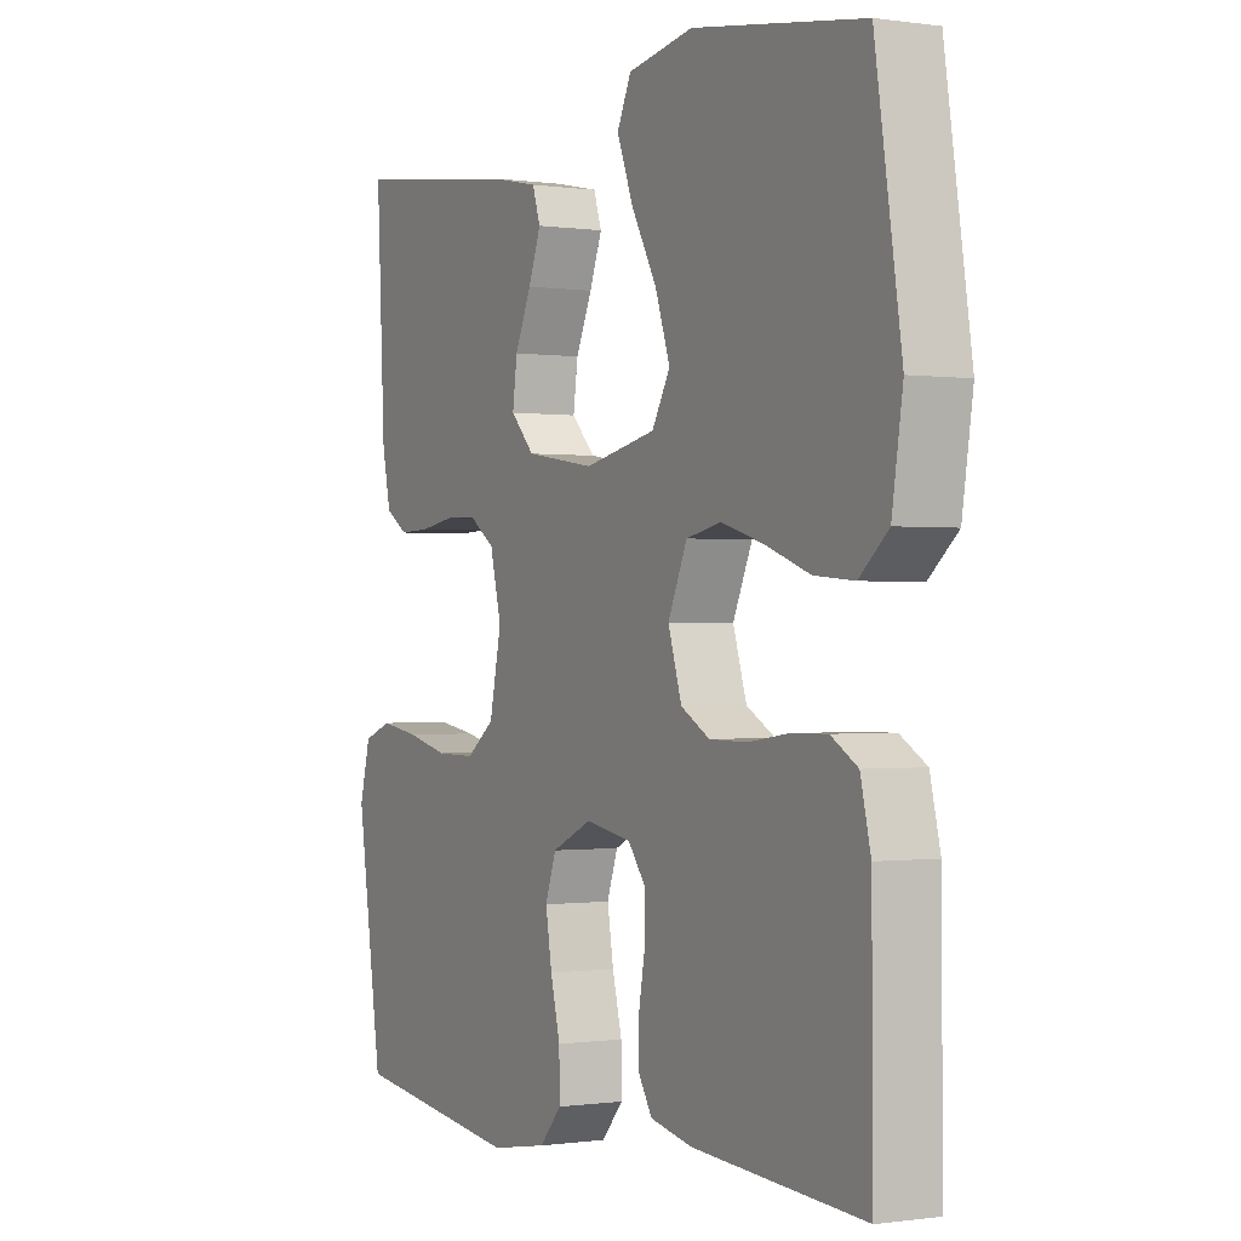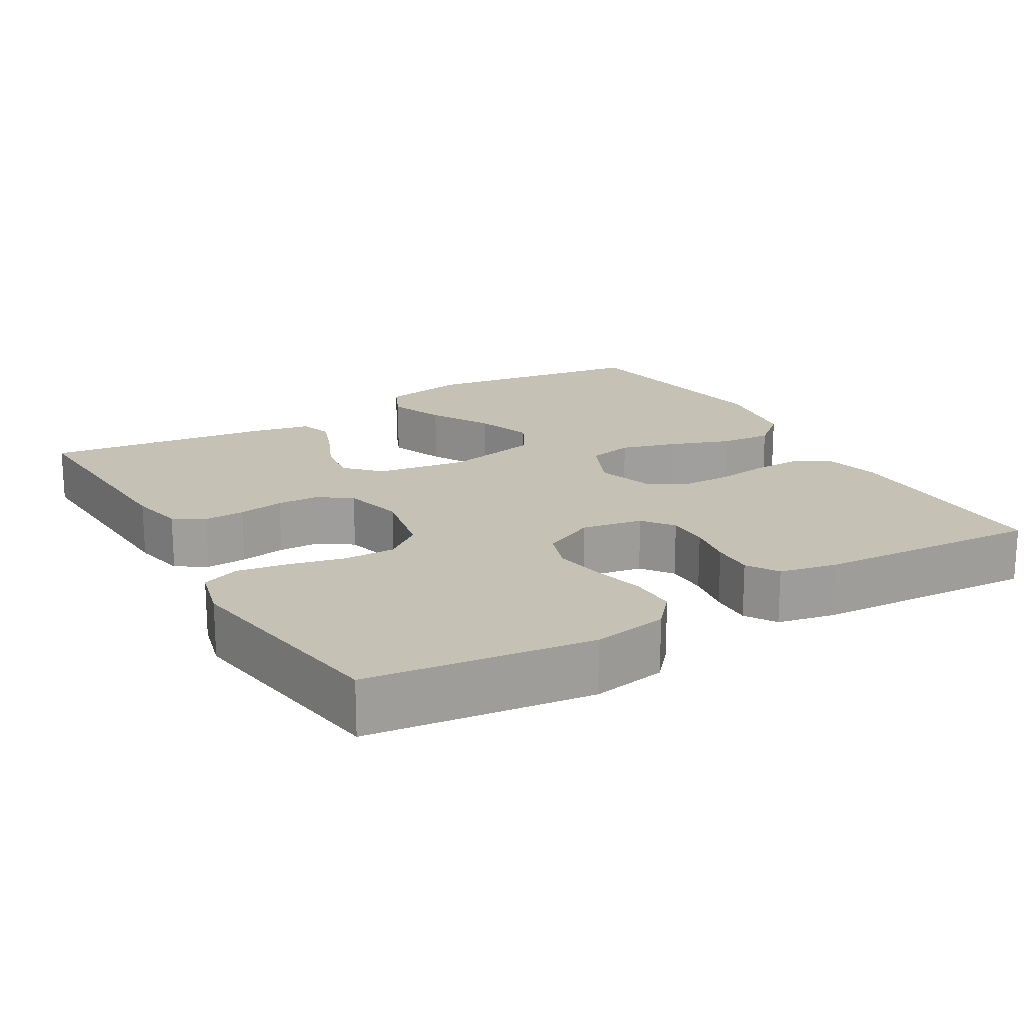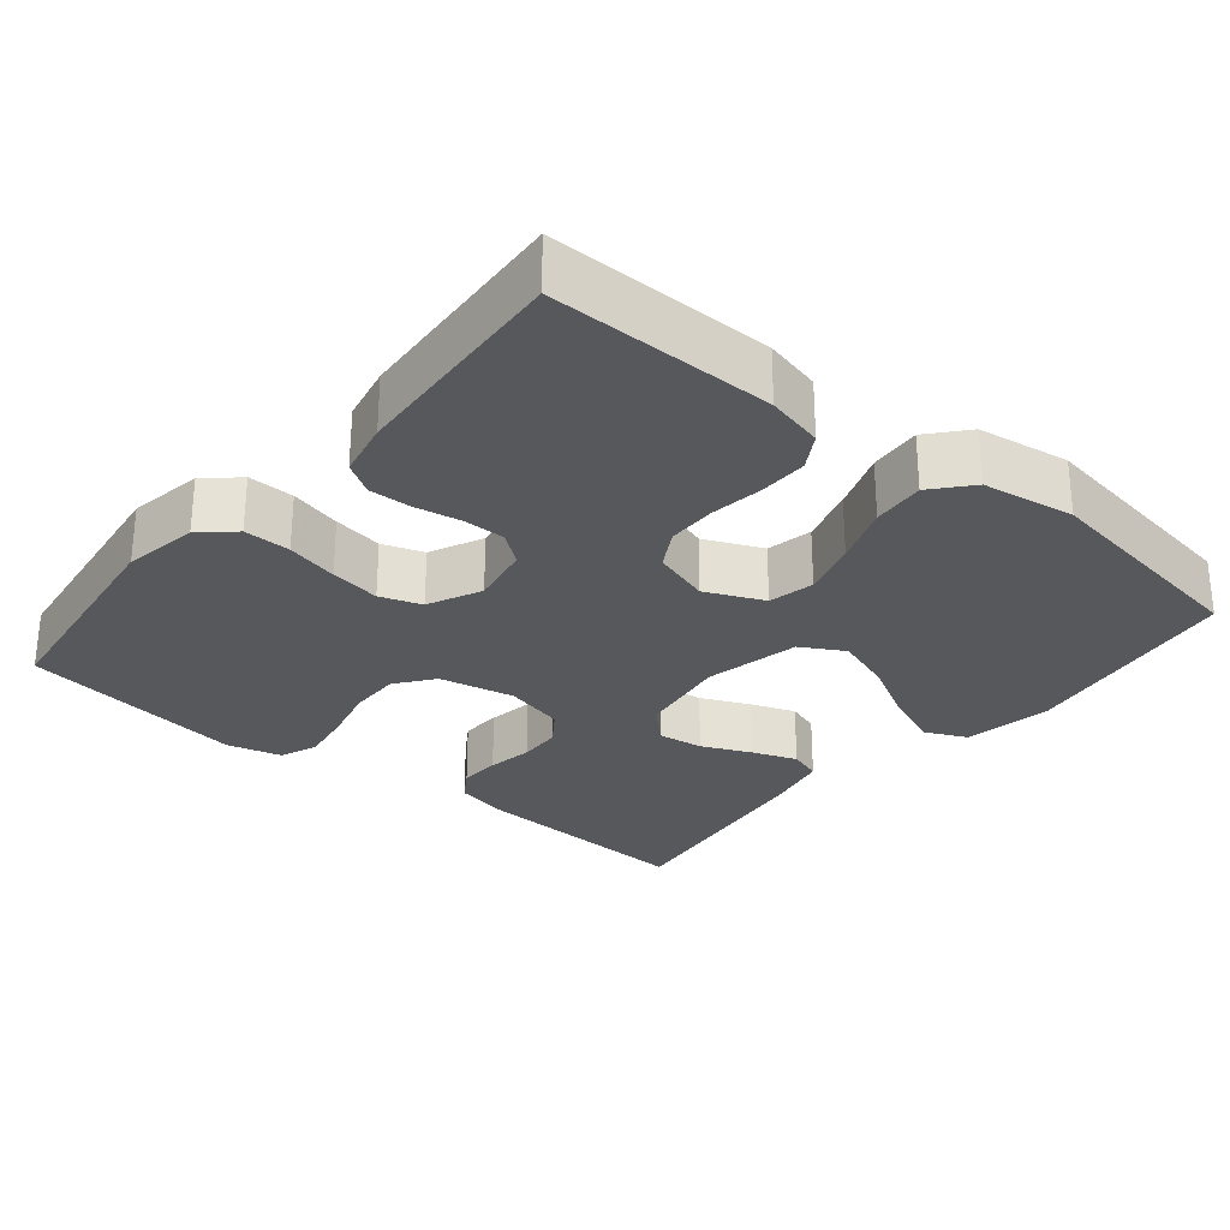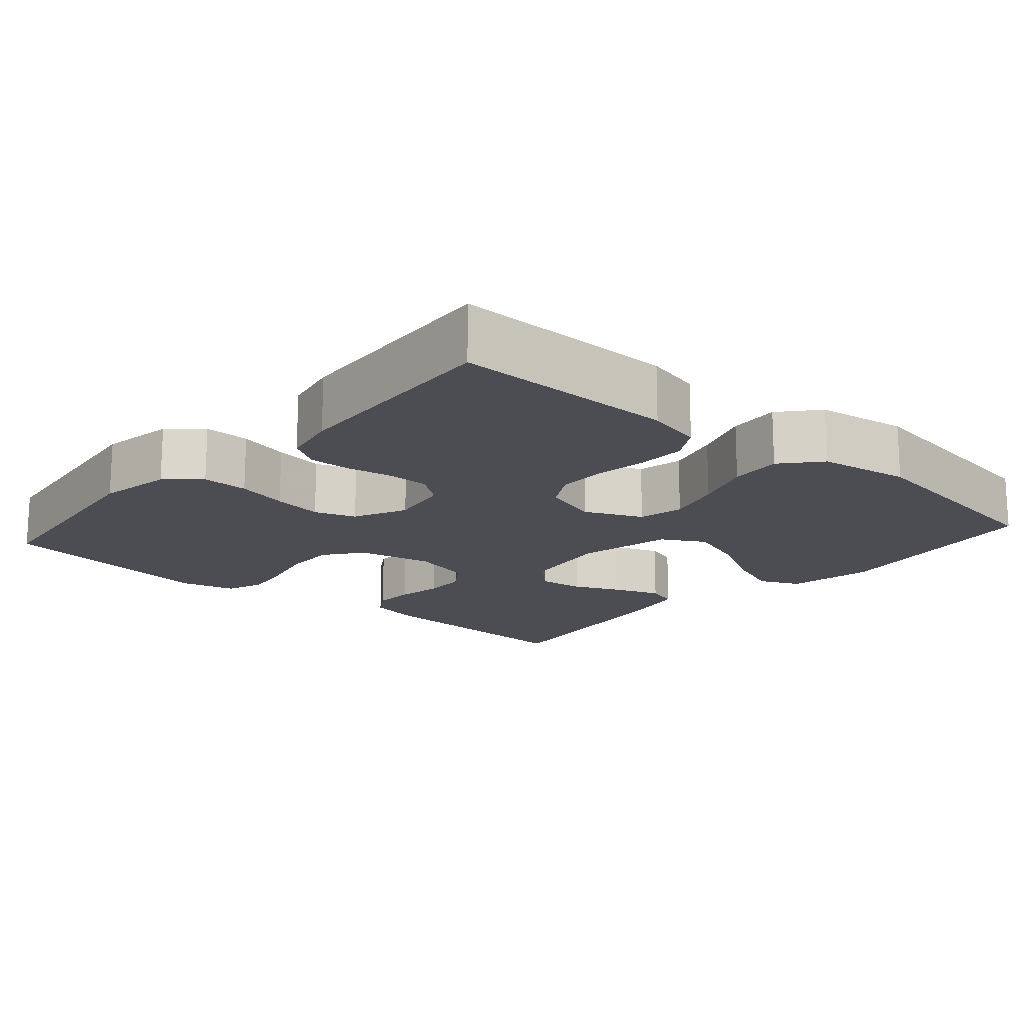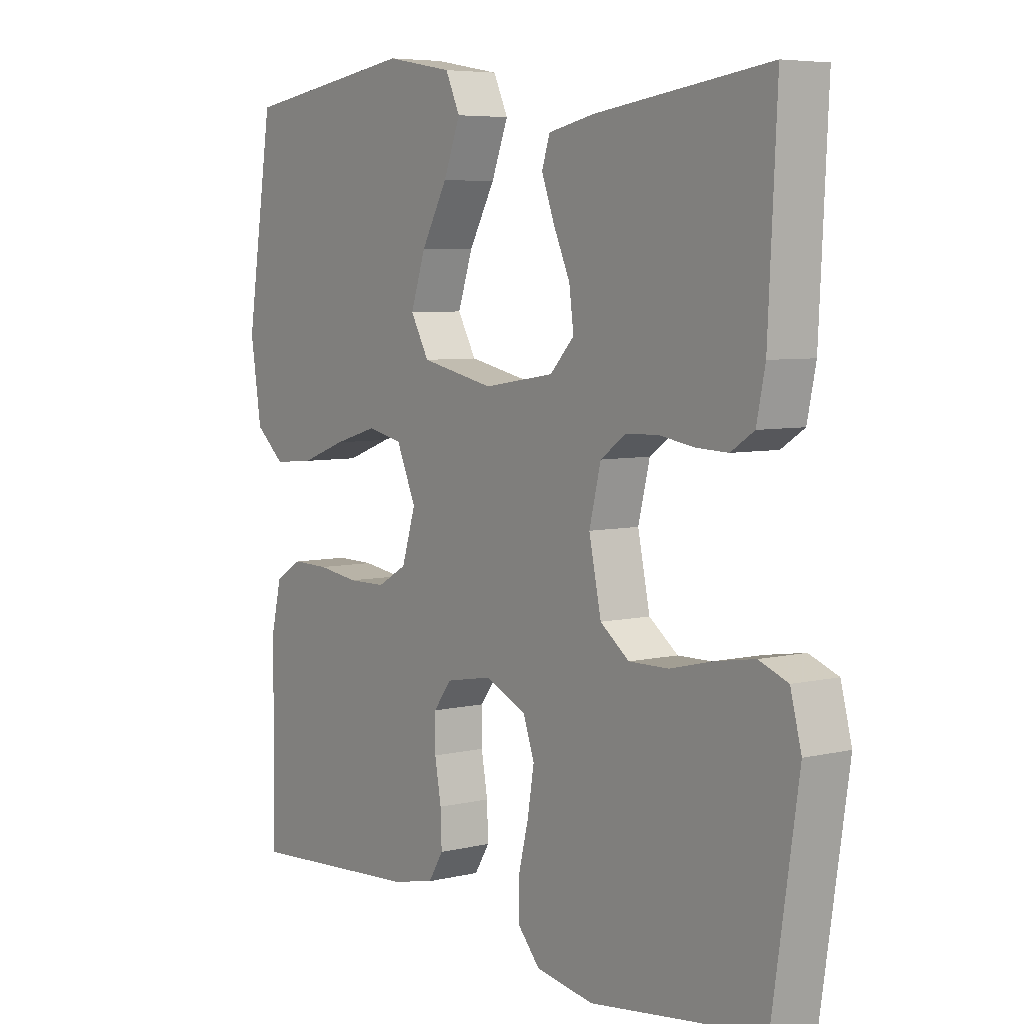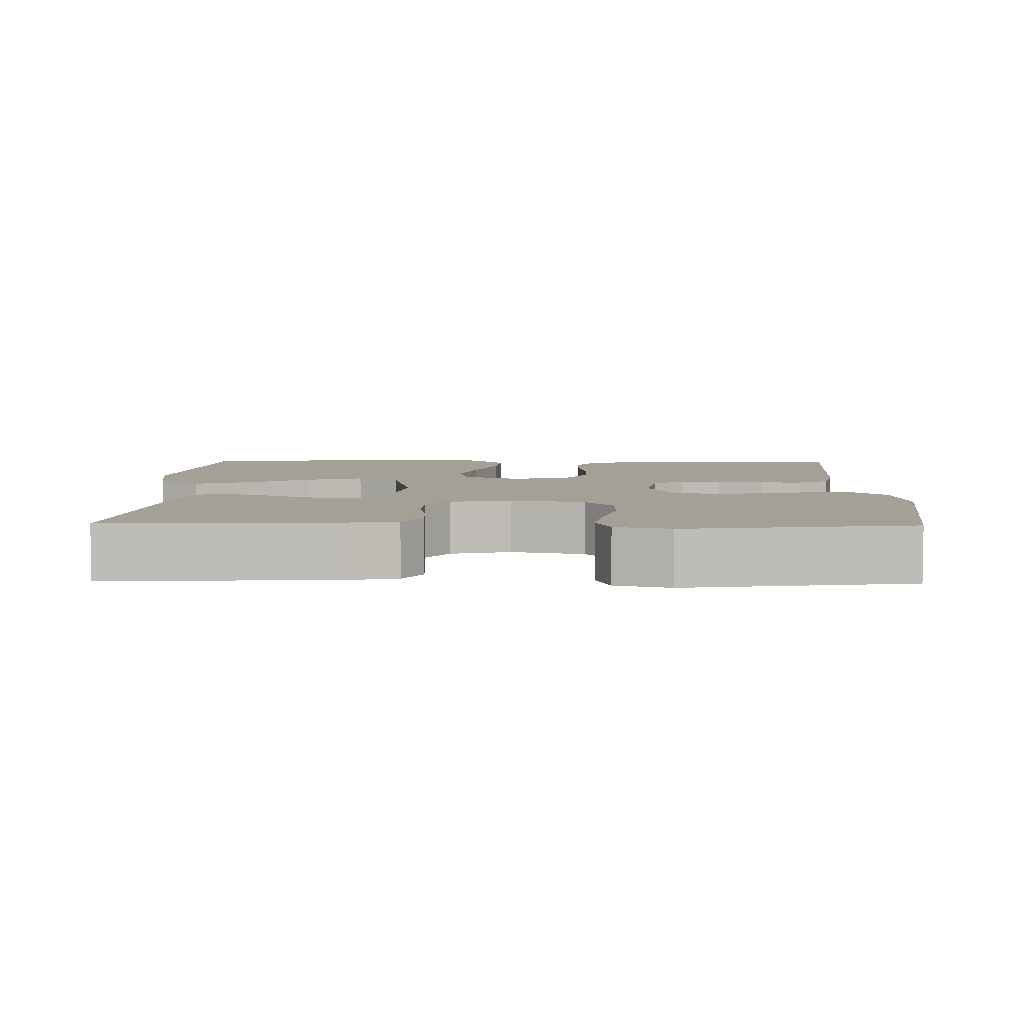
<metadata>
{"format":"obj","ext":"obj","renderer":"f3d","projection":"perspective","resolution":1024,"background":"white","views":[{"elev":-0.4,"azim":-118.7,"up":"+Z"},{"elev":18.8,"azim":149.5,"up":"+Y"},{"elev":-28.3,"azim":-129.6,"up":"+Y"},{"elev":-16.4,"azim":-131.2,"up":"+Y"},{"elev":5.8,"azim":53.9,"up":"+Z"},{"elev":5.7,"azim":91.3,"up":"+Y"}]}
</metadata>
<code>
v -0.5 0.07 -0.5
v -0.498 0.07 -0.2
v -0.48 0.07 -0.124
v -0.433 0.07 -0.096
v -0.369 0.07 -0.097
v -0.298 0.07 -0.107
v -0.232 0.07 -0.106
v -0.181 0.07 -0.077
v -0.157 0.07 0
v -0.191 0.07 0.077
v -0.252 0.07 0.09
v -0.327 0.07 0.068
v -0.406 0.07 0.039
v -0.476 0.07 0.033
v -0.527 0.07 0.077
v -0.546 0.07 0.2
v -0.5 0.07 0.5
v -0.2 0.07 0.545
v -0.084 0.07 0.524
v -0.059 0.07 0.47
v -0.088 0.07 0.395
v -0.133 0.07 0.314
v -0.159 0.07 0.237
v -0.127 0.07 0.18
v 0 0.07 0.153
v 0.122 0.07 0.172
v 0.164 0.07 0.216
v 0.156 0.07 0.276
v 0.127 0.07 0.341
v 0.105 0.07 0.4
v 0.119 0.07 0.443
v 0.2 0.07 0.46
v 0.5 0.07 0.5
v 0.485 0.07 0.2
v 0.47 0.07 0.128
v 0.43 0.07 0.102
v 0.375 0.07 0.104
v 0.314 0.07 0.114
v 0.258 0.07 0.112
v 0.214 0.07 0.081
v 0.194 0.07 0
v 0.215 0.07 -0.1
v 0.265 0.07 -0.138
v 0.334 0.07 -0.137
v 0.408 0.07 -0.119
v 0.476 0.07 -0.108
v 0.526 0.07 -0.127
v 0.545 0.07 -0.2
v 0.5 0.07 -0.5
v 0.2 0.07 -0.539
v 0.1 0.07 -0.522
v 0.061 0.07 -0.478
v 0.062 0.07 -0.416
v 0.079 0.07 -0.347
v 0.09 0.07 -0.28
v 0.071 0.07 -0.225
v 0 0.07 -0.192
v -0.081 0.07 -0.207
v -0.112 0.07 -0.248
v -0.112 0.07 -0.304
v -0.101 0.07 -0.366
v -0.099 0.07 -0.422
v -0.125 0.07 -0.464
v -0.2 0.07 -0.48
v -0.5 0 -0.5
v -0.498 0 -0.2
v -0.48 0 -0.124
v -0.433 0 -0.096
v -0.369 0 -0.097
v -0.298 0 -0.107
v -0.232 0 -0.106
v -0.181 0 -0.077
v -0.157 0 0
v -0.191 0 0.077
v -0.252 0 0.09
v -0.327 0 0.068
v -0.406 0 0.039
v -0.476 0 0.033
v -0.527 0 0.077
v -0.546 0 0.2
v -0.5 0 0.5
v -0.2 0 0.545
v -0.084 0 0.524
v -0.059 0 0.47
v -0.088 0 0.395
v -0.133 0 0.314
v -0.159 0 0.237
v -0.127 0 0.18
v 0 0 0.153
v 0.122 0 0.172
v 0.164 0 0.216
v 0.156 0 0.276
v 0.127 0 0.341
v 0.105 0 0.4
v 0.119 0 0.443
v 0.2 0 0.46
v 0.5 0 0.5
v 0.485 0 0.2
v 0.47 0 0.128
v 0.43 0 0.102
v 0.375 0 0.104
v 0.314 0 0.114
v 0.258 0 0.112
v 0.214 0 0.081
v 0.194 0 0
v 0.215 0 -0.1
v 0.265 0 -0.138
v 0.334 0 -0.137
v 0.408 0 -0.119
v 0.476 0 -0.108
v 0.526 0 -0.127
v 0.545 0 -0.2
v 0.5 0 -0.5
v 0.2 0 -0.539
v 0.1 0 -0.522
v 0.061 0 -0.478
v 0.062 0 -0.416
v 0.079 0 -0.347
v 0.09 0 -0.28
v 0.071 0 -0.225
v 0 0 -0.192
v -0.081 0 -0.207
v -0.112 0 -0.248
v -0.112 0 -0.304
v -0.101 0 -0.366
v -0.099 0 -0.422
v -0.125 0 -0.464
v -0.2 0 -0.48
f 4 5 6
f 3 4 6
f 2 3 6
f 1 2 6
f 64 1 6
f 63 64 6
f 62 63 6
f 61 62 6
f 60 61 6
f 59 60 6 7
f 58 59 7 8
f 57 58 8 9
f 56 57 9 10
f 52 53 54
f 51 52 54
f 50 51 54
f 49 50 54
f 48 49 54
f 47 48 54
f 46 47 54
f 45 46 54
f 44 45 54
f 43 44 54 55
f 42 43 55 56
f 36 37 38
f 35 36 38
f 34 35 38
f 33 34 38
f 32 33 38
f 31 32 38
f 30 31 38
f 29 30 38
f 28 29 38
f 27 28 38 39
f 26 27 39 40
f 20 21 22
f 19 20 22
f 18 19 22
f 17 18 22
f 16 17 22
f 15 16 22
f 14 15 22
f 13 14 22
f 12 13 22
f 11 12 22 23
f 10 11 23 24
f 10 24 25
f 56 10 25
f 42 56 25
f 41 42 25
f 25 26 40 41
f 70 69 68
f 70 68 67
f 70 67 66
f 70 66 65
f 70 65 128
f 70 128 127
f 70 127 126
f 70 126 125
f 70 125 124
f 71 70 124 123
f 72 71 123 122
f 73 72 122 121
f 74 73 121 120
f 118 117 116
f 118 116 115
f 118 115 114
f 118 114 113
f 118 113 112
f 118 112 111
f 118 111 110
f 118 110 109
f 118 109 108
f 119 118 108 107
f 120 119 107 106
f 102 101 100
f 102 100 99
f 102 99 98
f 102 98 97
f 102 97 96
f 102 96 95
f 102 95 94
f 102 94 93
f 102 93 92
f 103 102 92 91
f 104 103 91 90
f 86 85 84
f 86 84 83
f 86 83 82
f 86 82 81
f 86 81 80
f 86 80 79
f 86 79 78
f 86 78 77
f 86 77 76
f 87 86 76 75
f 88 87 75 74
f 89 88 74
f 89 74 120
f 89 120 106
f 89 106 105
f 105 104 90 89
f 1 65 66 2
f 2 66 67 3
f 3 67 68 4
f 4 68 69 5
f 5 69 70 6
f 6 70 71 7
f 7 71 72 8
f 8 72 73 9
f 9 73 74 10
f 10 74 75 11
f 11 75 76 12
f 12 76 77 13
f 13 77 78 14
f 14 78 79 15
f 15 79 80 16
f 16 80 81 17
f 17 81 82 18
f 18 82 83 19
f 19 83 84 20
f 20 84 85 21
f 21 85 86 22
f 22 86 87 23
f 23 87 88 24
f 24 88 89 25
f 25 89 90 26
f 26 90 91 27
f 27 91 92 28
f 28 92 93 29
f 29 93 94 30
f 30 94 95 31
f 31 95 96 32
f 32 96 97 33
f 33 97 98 34
f 34 98 99 35
f 35 99 100 36
f 36 100 101 37
f 37 101 102 38
f 38 102 103 39
f 39 103 104 40
f 40 104 105 41
f 41 105 106 42
f 42 106 107 43
f 43 107 108 44
f 44 108 109 45
f 45 109 110 46
f 46 110 111 47
f 47 111 112 48
f 48 112 113 49
f 49 113 114 50
f 50 114 115 51
f 51 115 116 52
f 52 116 117 53
f 53 117 118 54
f 54 118 119 55
f 55 119 120 56
f 56 120 121 57
f 57 121 122 58
f 58 122 123 59
f 59 123 124 60
f 60 124 125 61
f 61 125 126 62
f 62 126 127 63
f 63 127 128 64
f 64 128 65 1

</code>
